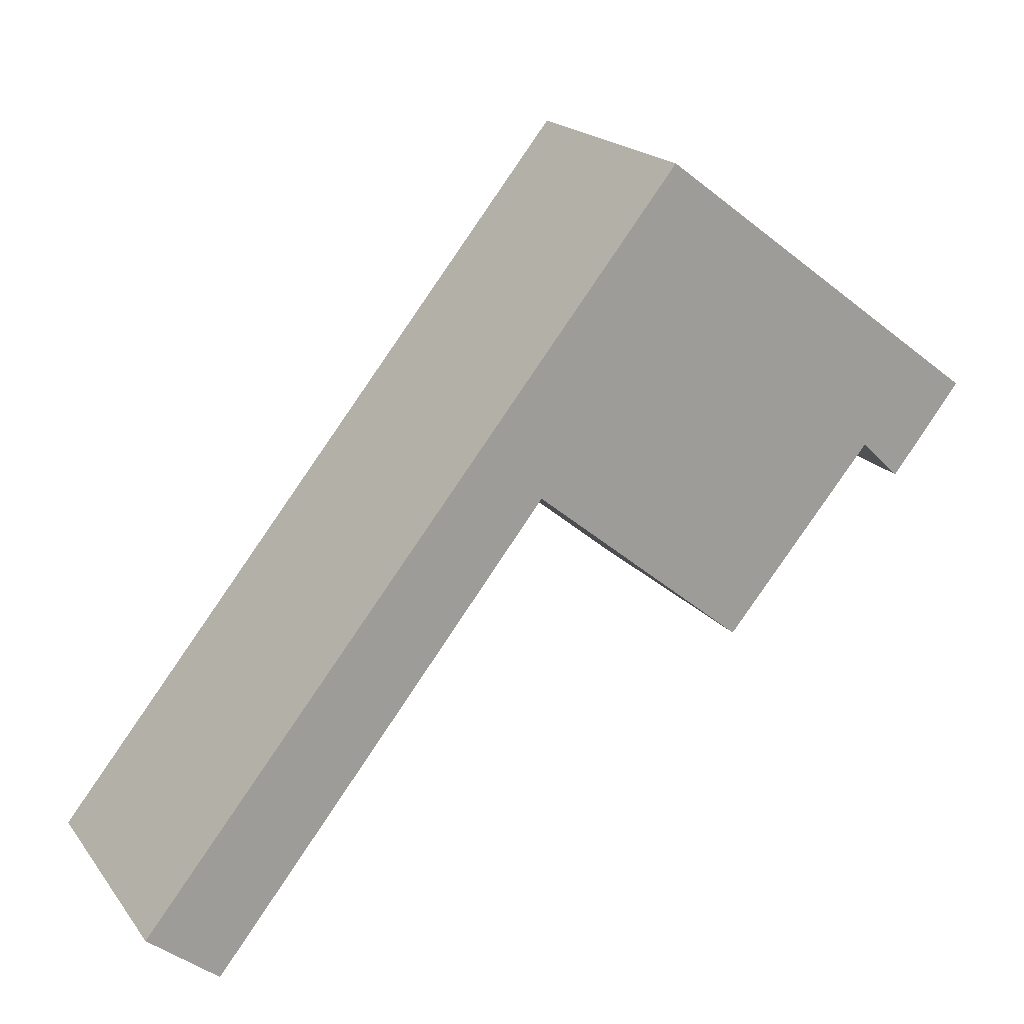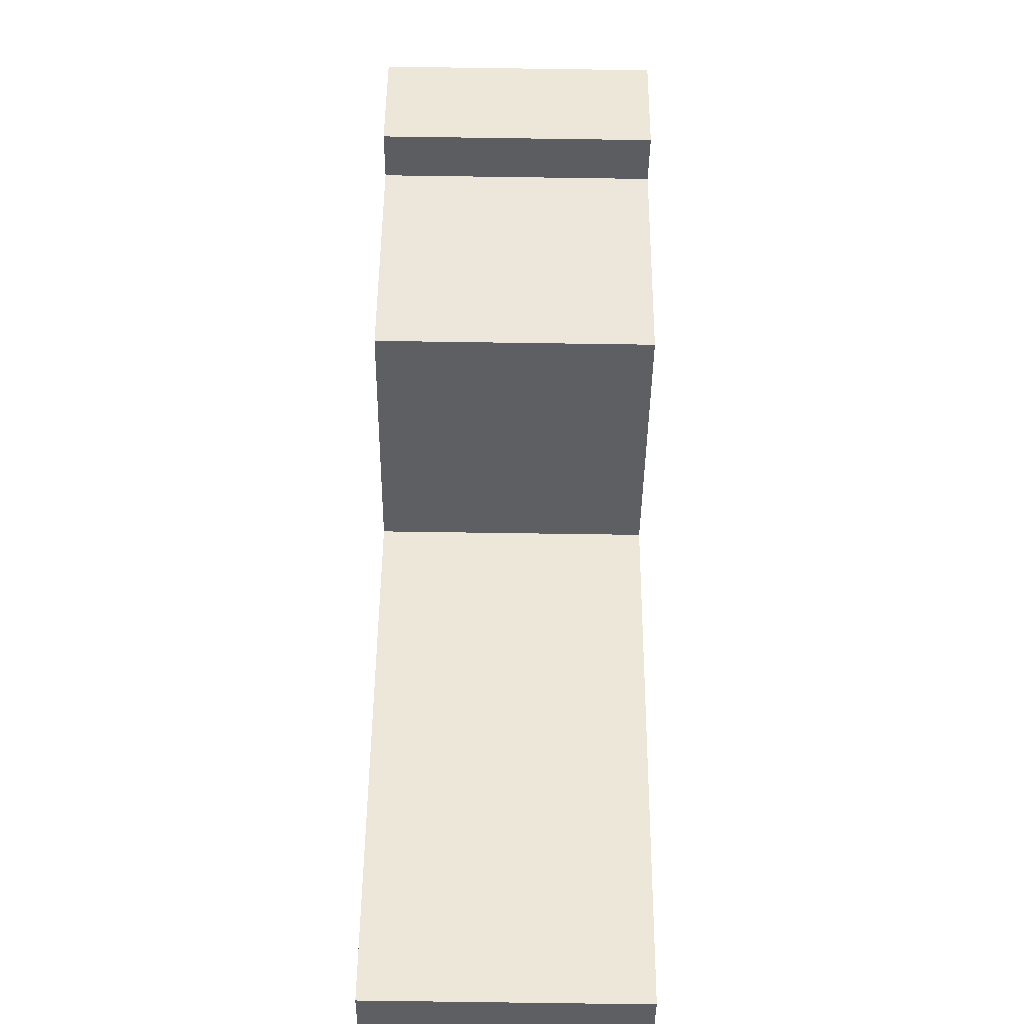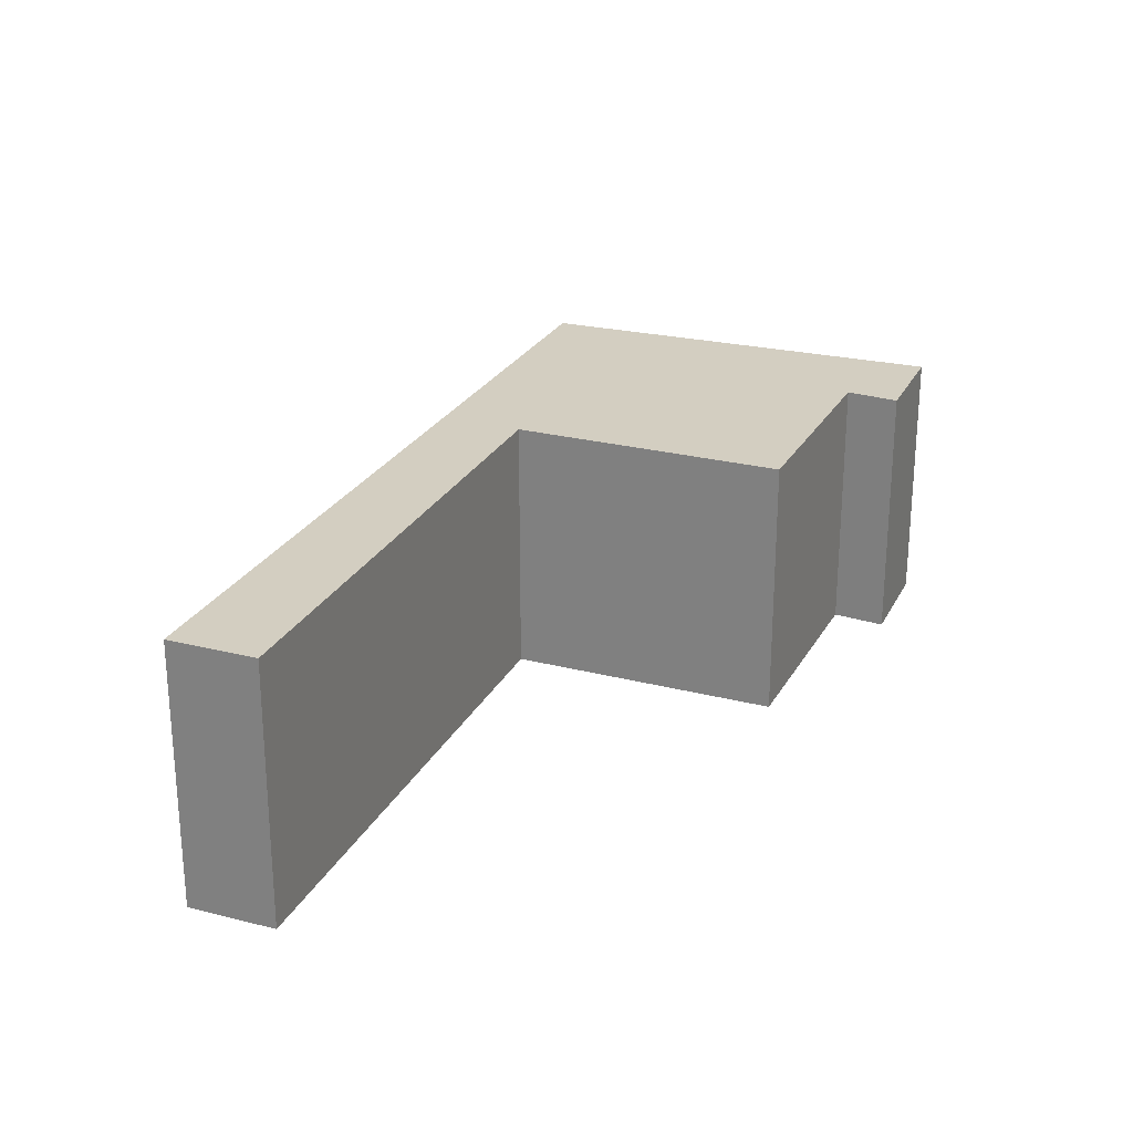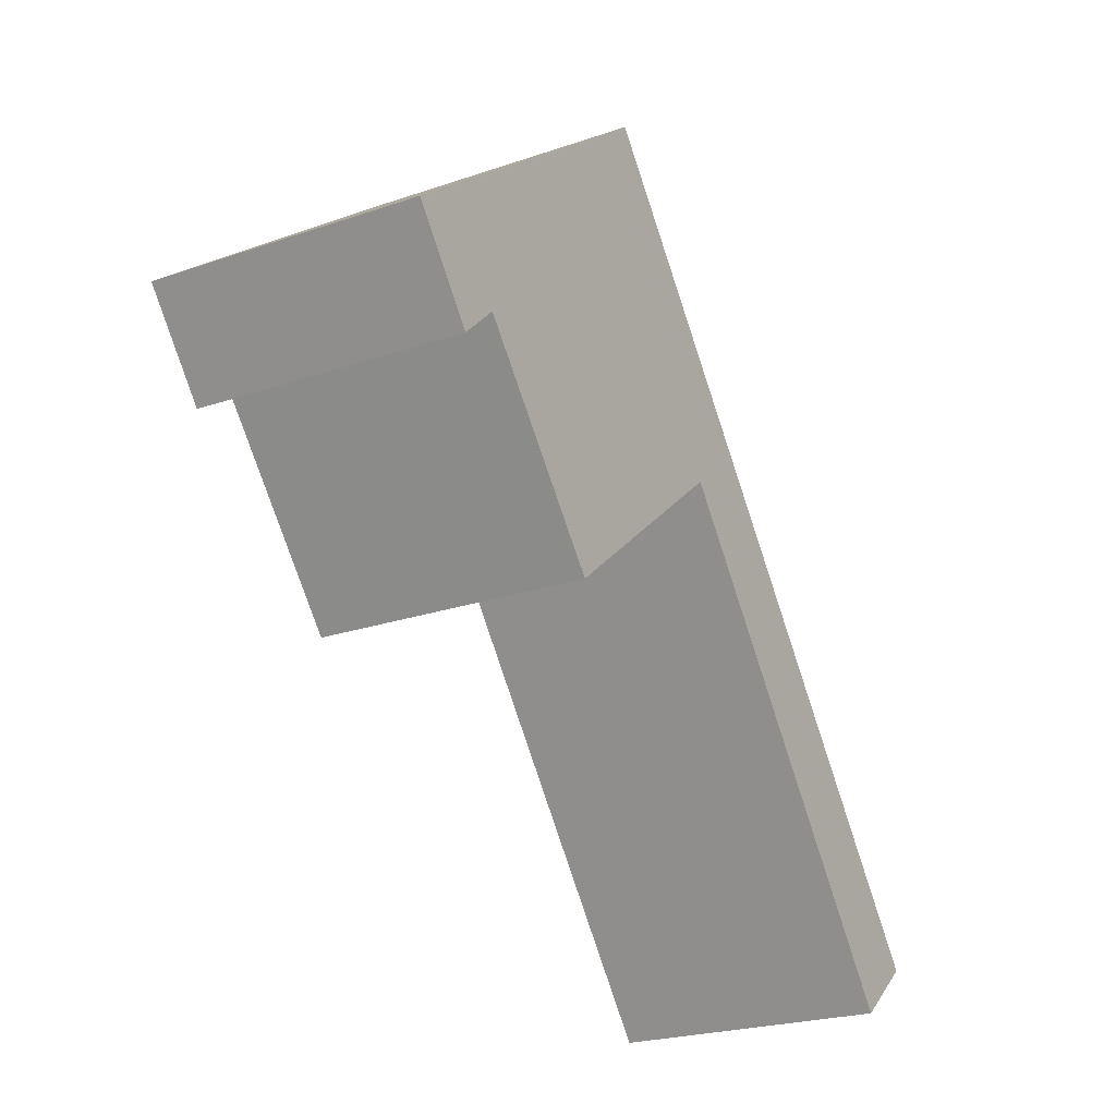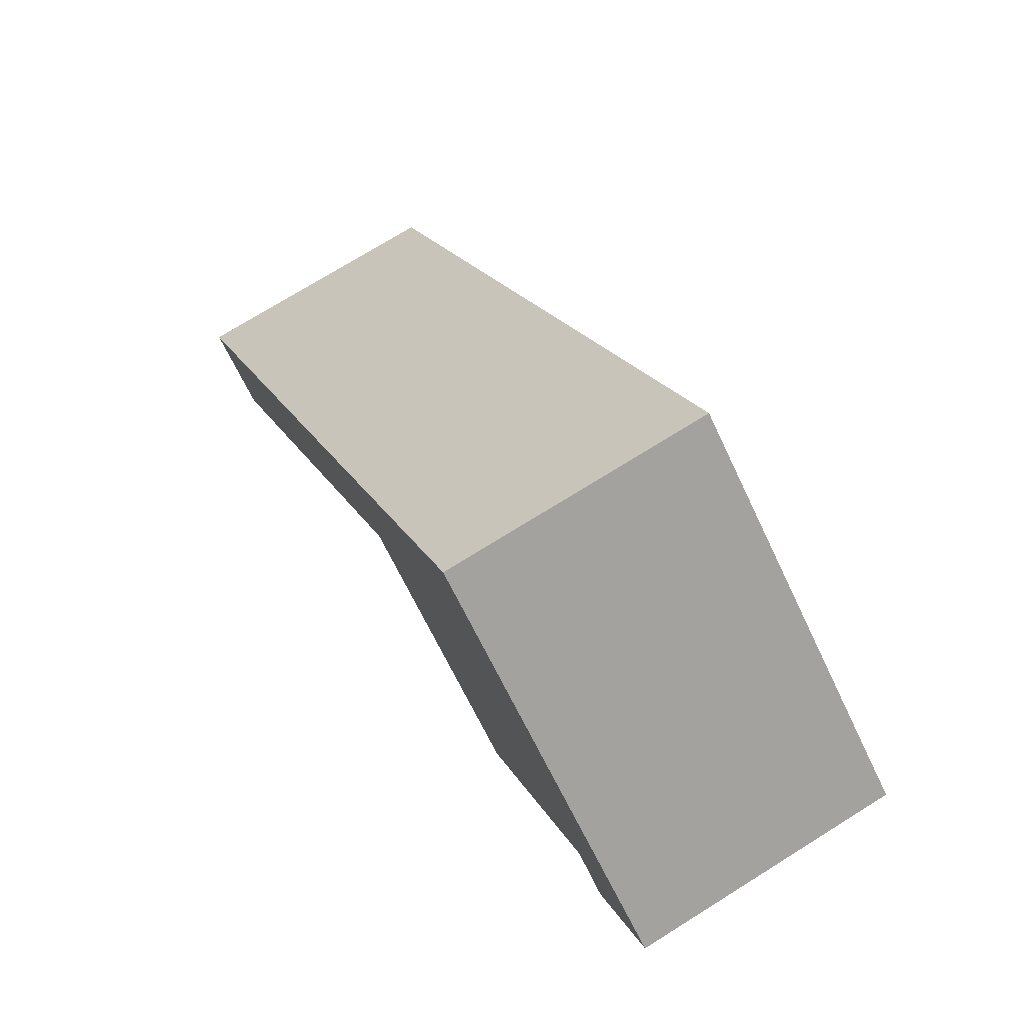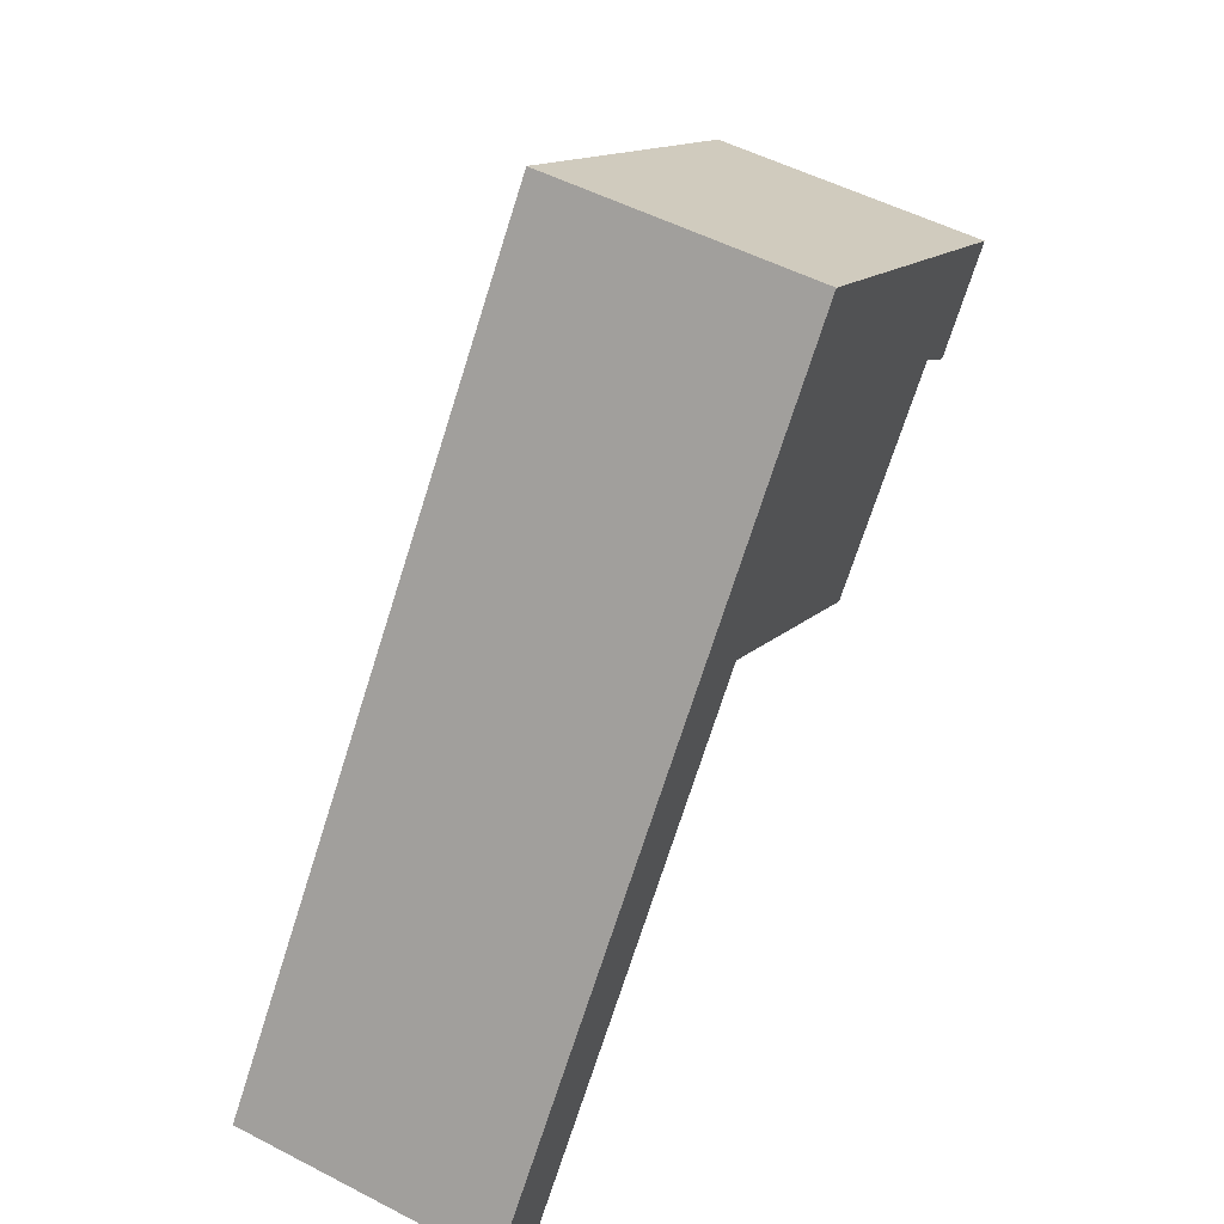
<metadata>
{"format":"obj","ext":"obj","renderer":"f3d","projection":"perspective","resolution":1024,"background":"white","views":[{"elev":19.3,"azim":154.1,"up":"+Z"},{"elev":-79.7,"azim":-90.8,"up":"+Z"},{"elev":25.2,"azim":163.5,"up":"+Y"},{"elev":-23.3,"azim":-59.8,"up":"+Z"},{"elev":73.9,"azim":-121.9,"up":"+Z"},{"elev":53.6,"azim":118.8,"up":"+Z"}]}
</metadata>
<code>
v  3.377 2.656 2.544
v  0.694 2.656 -0.881
v  0 2.656 1.626e-16
v  1.088 2.656 -0.503
v  2.583 2.656 -2.296
v  4.755 2.656 -0.537
v  8.844 2.656 -4.26
v  8.144 2.656 -4.823
v  8.144 2.953e-16 -4.823
v  4.755 3.288e-17 -0.537
v  2.583 1.406e-16 -2.296
v  1.088 3.08e-17 -0.503
v  0.694 5.395e-17 -0.881
v  0 0 0
v  8.844 2.608e-16 -4.26
v  3.377 -1.558e-16 2.544
g defaultobject
f 1 2 3
f 2 1 4
f 4 1 5
f 5 1 6
f 6 1 7
f 6 7 8
f 9 6 8
f 6 9 10
f 11 4 5
f 4 11 12
f 13 3 2
f 3 13 14
f 10 5 6
f 5 10 11
f 12 2 4
f 2 12 13
f 15 8 7
f 8 15 9
f 14 1 3
f 1 14 16
f 16 7 1
f 7 16 15
f 14 13 16
f 12 16 13
f 11 16 12
f 10 16 11
f 15 16 10
f 9 15 10

</code>
